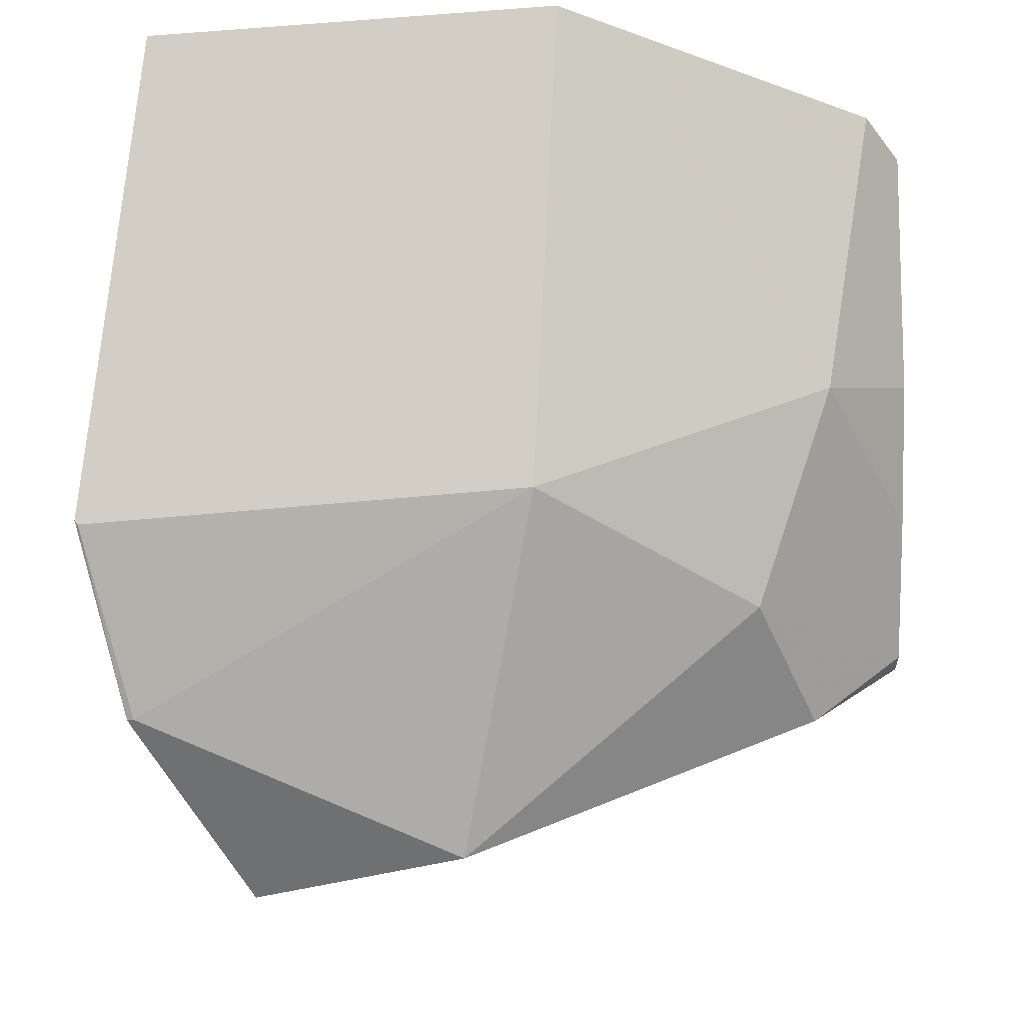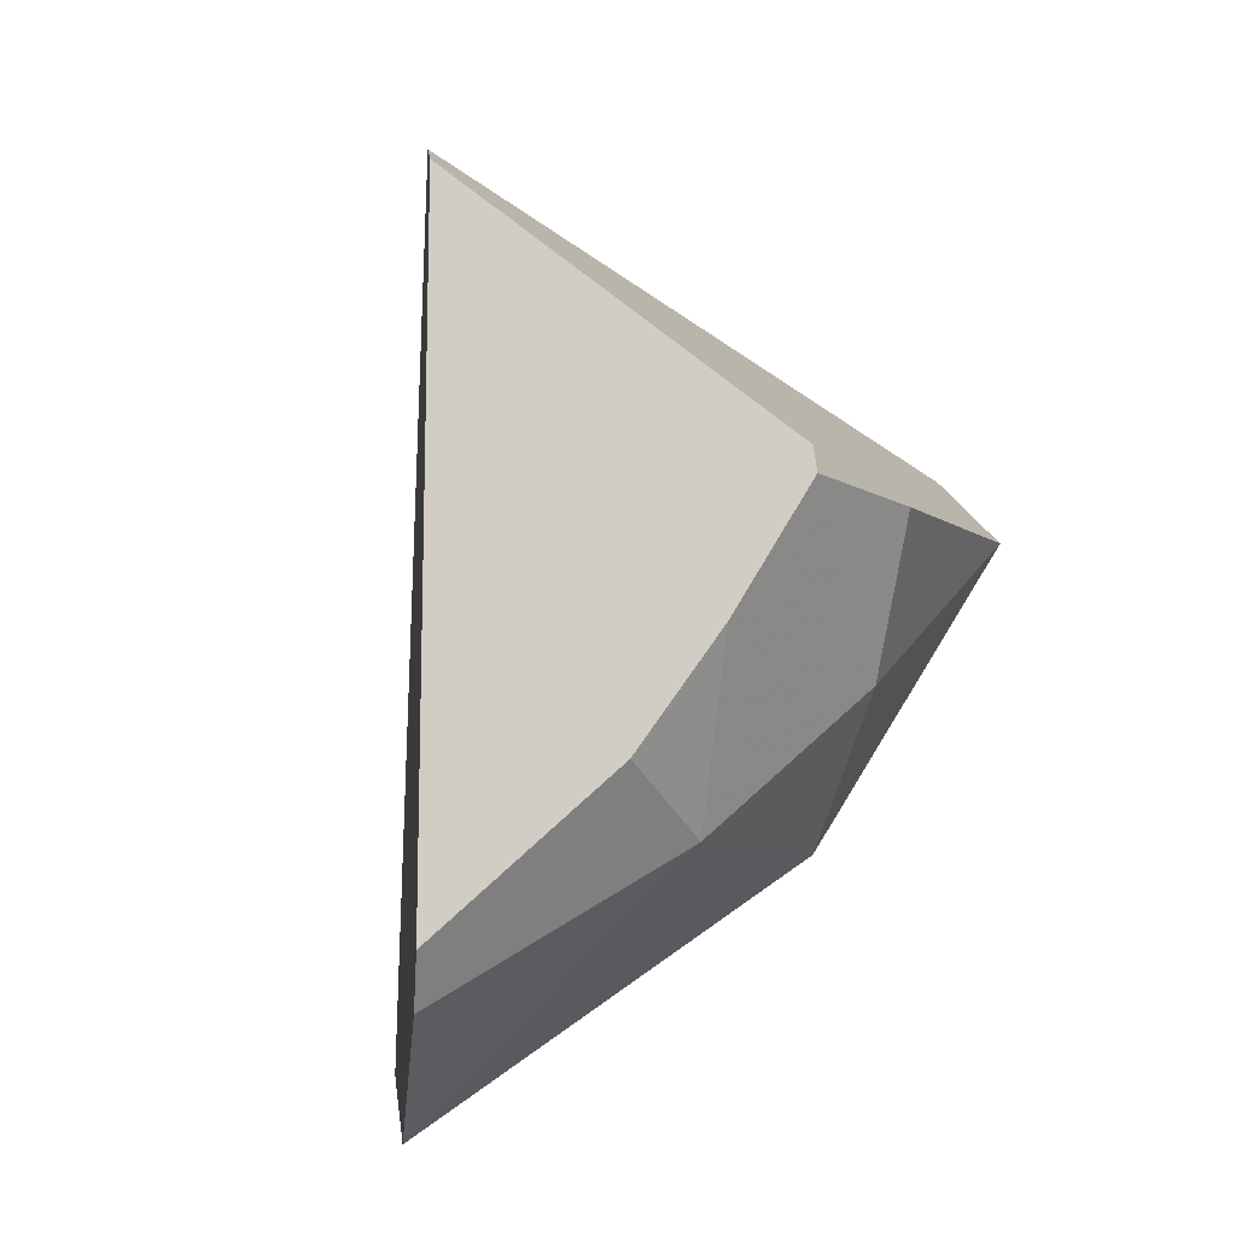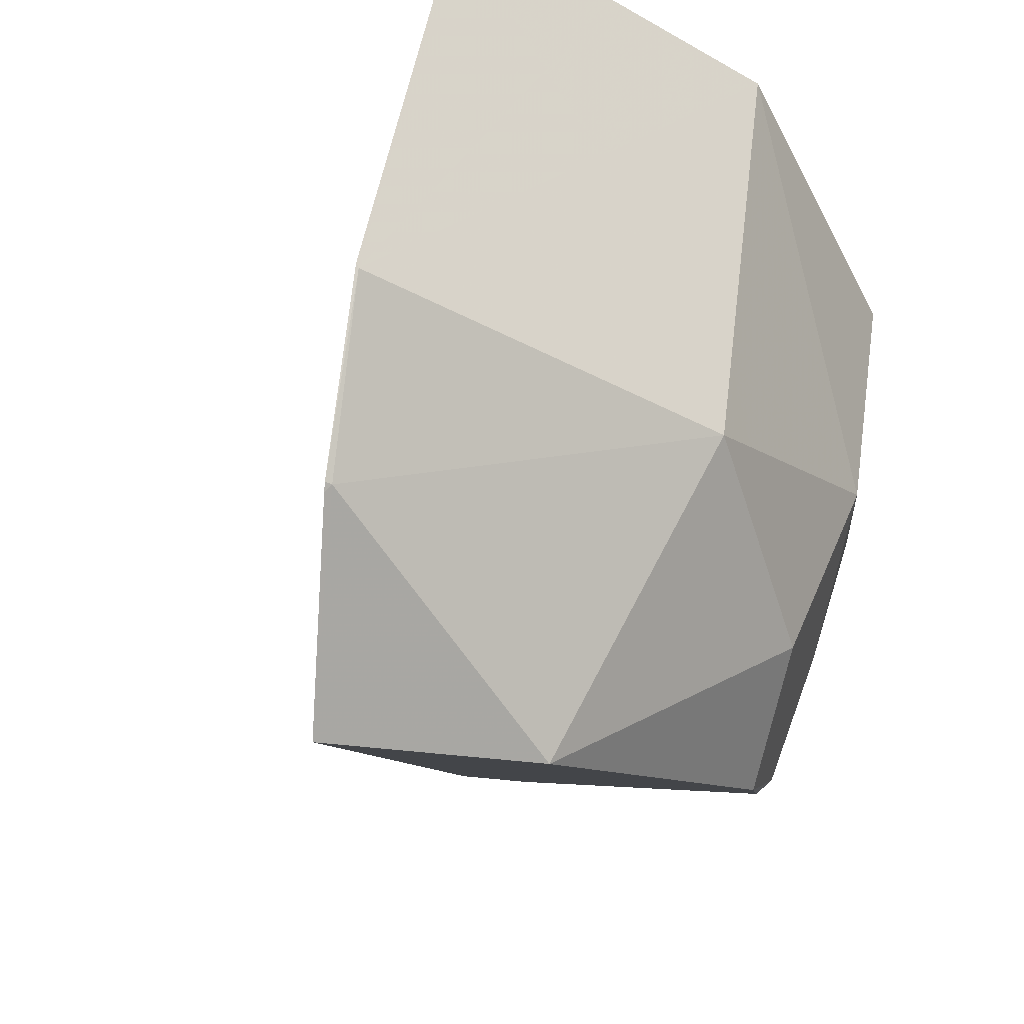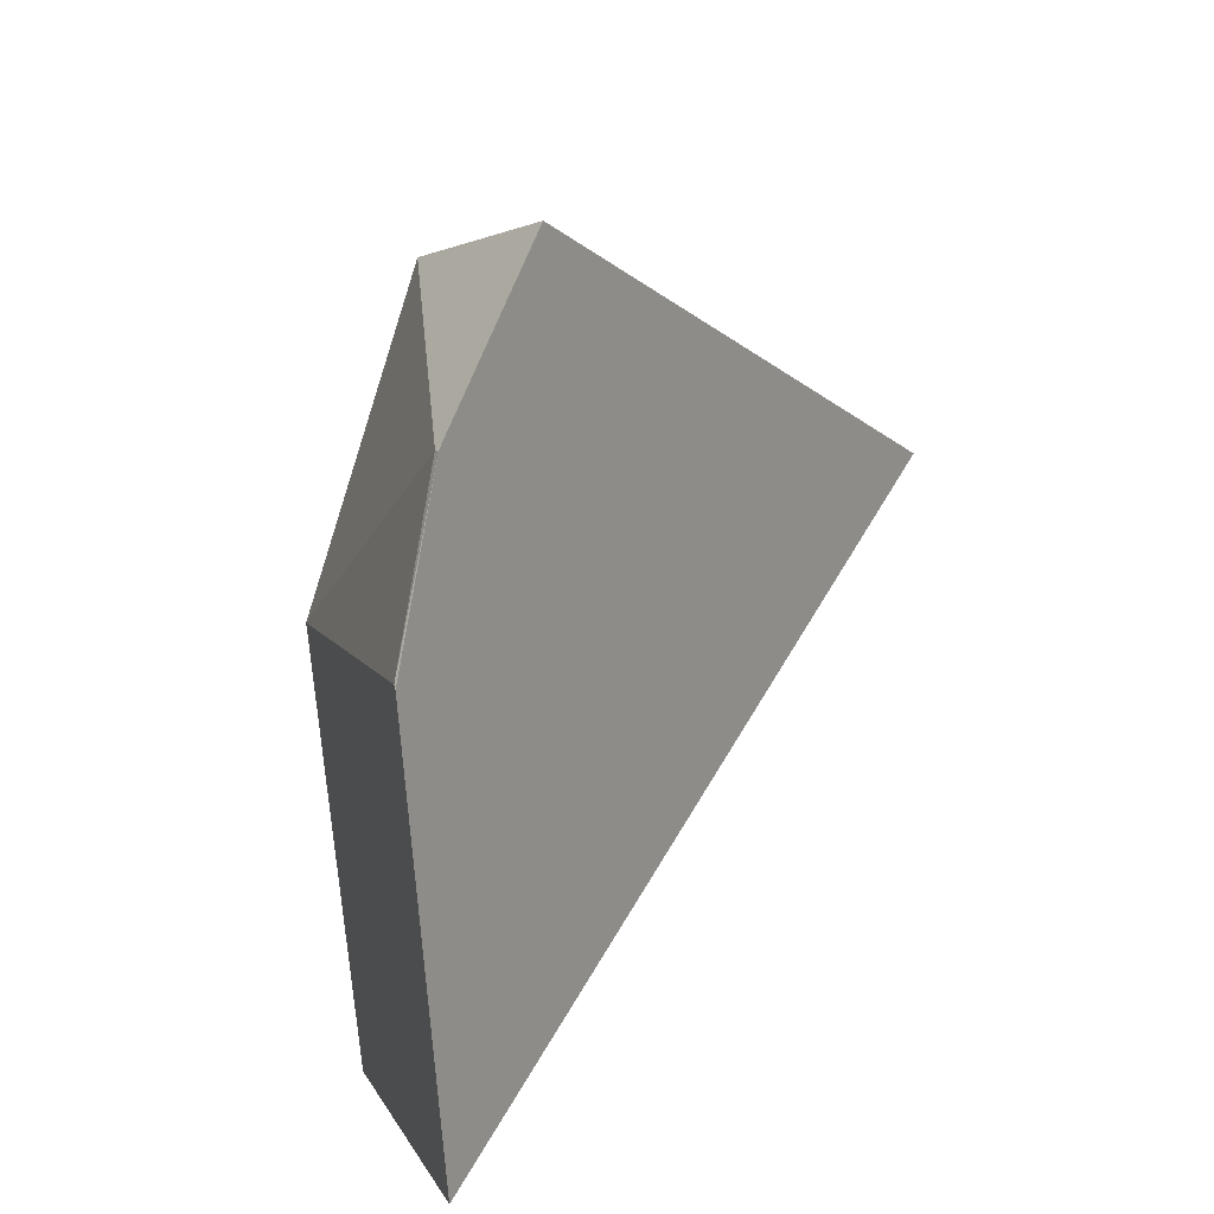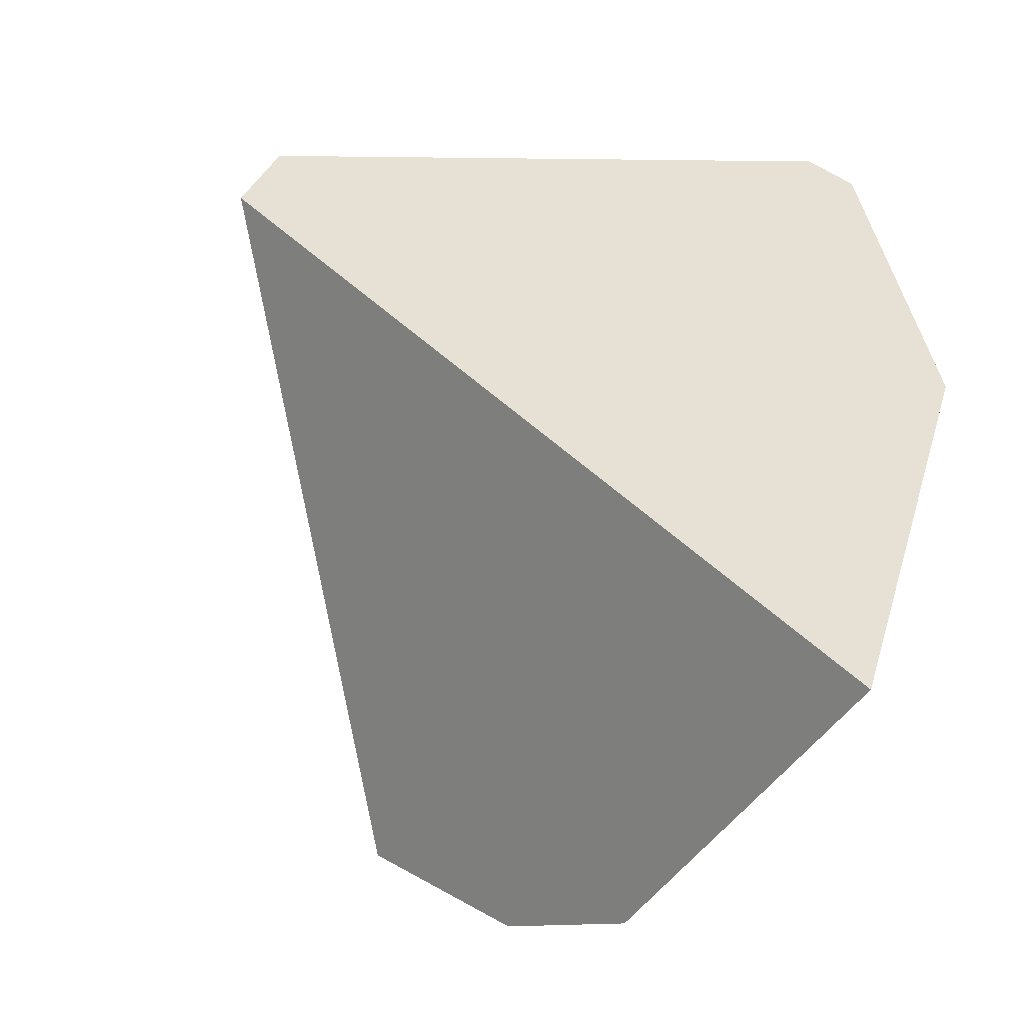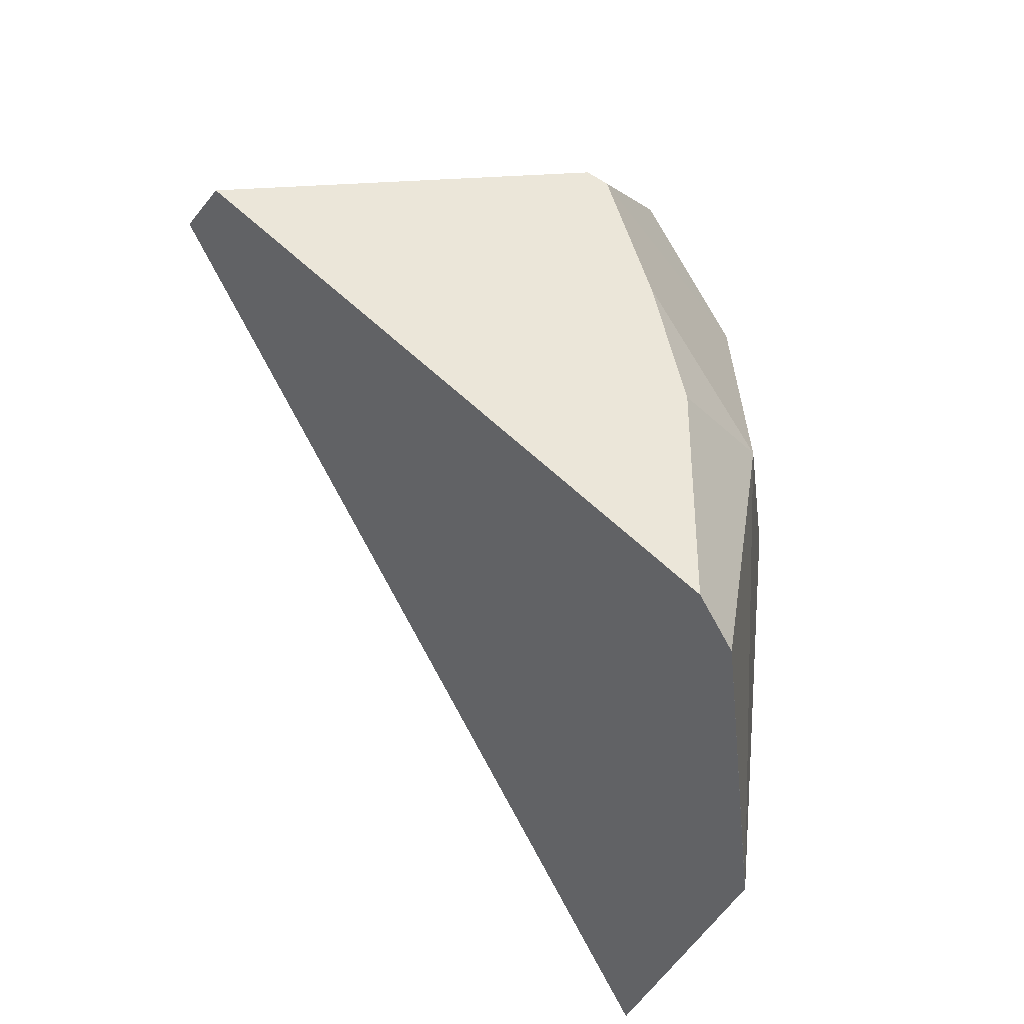
<metadata>
{"format":"obj","ext":"obj","renderer":"f3d","projection":"perspective","resolution":1024,"background":"white","views":[{"elev":-16.7,"azim":-102.5,"up":"+Y"},{"elev":73.9,"azim":-117.6,"up":"+Z"},{"elev":-38.2,"azim":-144.5,"up":"+Y"},{"elev":-75.8,"azim":13.2,"up":"+Z"},{"elev":-35.1,"azim":161.7,"up":"+Z"},{"elev":51.7,"azim":-166.5,"up":"+Z"}]}
</metadata>
<code>
v -0.5401 1.199 0.5101
v -0.6083 1.266 0.2178
v -0.5697 1.218 0.4743
v -0.6084 1.266 0.218
v -0.5186 1.253 -0.0791
v -0.06852 0.9531 0.5444
v -0.1002 0.9634 0.599
v -0.4087 0.6557 0.1912
v -0.308 0.636 0.04733
v -0.4042 0.7511 -0.0592
v -0.3982 0.7469 -0.05997
v -0.4017 0.7516 -0.06401
v -0.4608 0.8828 -0.1098
v -0.4604 0.8859 -0.1124
v -0.5584 0.9035 0.2106
v -0.5024 0.8382 0.3981
v -0.5505 1 0.4431
v -0.3906 0.8338 0.5508
v -0.4183 0.7718 0.4685
v -0.3733 0.828 0.5542
v -0.4962 1.025 0.5245
v -0.4478 0.929 0.5369
f 2 3 1
f 2 4 3
f 2 5 4
f 2 6 5
f 2 1 6
f 6 1 7
f 8 6 7
f 8 9 6
f 10 9 8
f 11 9 10
f 11 12 9
f 11 10 12
f 12 10 13
f 12 13 14
f 12 14 9
f 9 14 5
f 6 9 5
f 13 5 14
f 13 4 5
f 13 15 4
f 13 10 15
f 10 8 15
f 16 15 8
f 16 17 15
f 16 18 17
f 16 19 18
f 16 8 19
f 8 7 19
f 20 19 7
f 20 18 19
f 1 18 20
f 21 18 1
f 22 18 21
f 22 17 18
f 22 21 17
f 21 1 17
f 1 3 17
f 17 3 4
f 17 4 15
f 1 20 7

</code>
